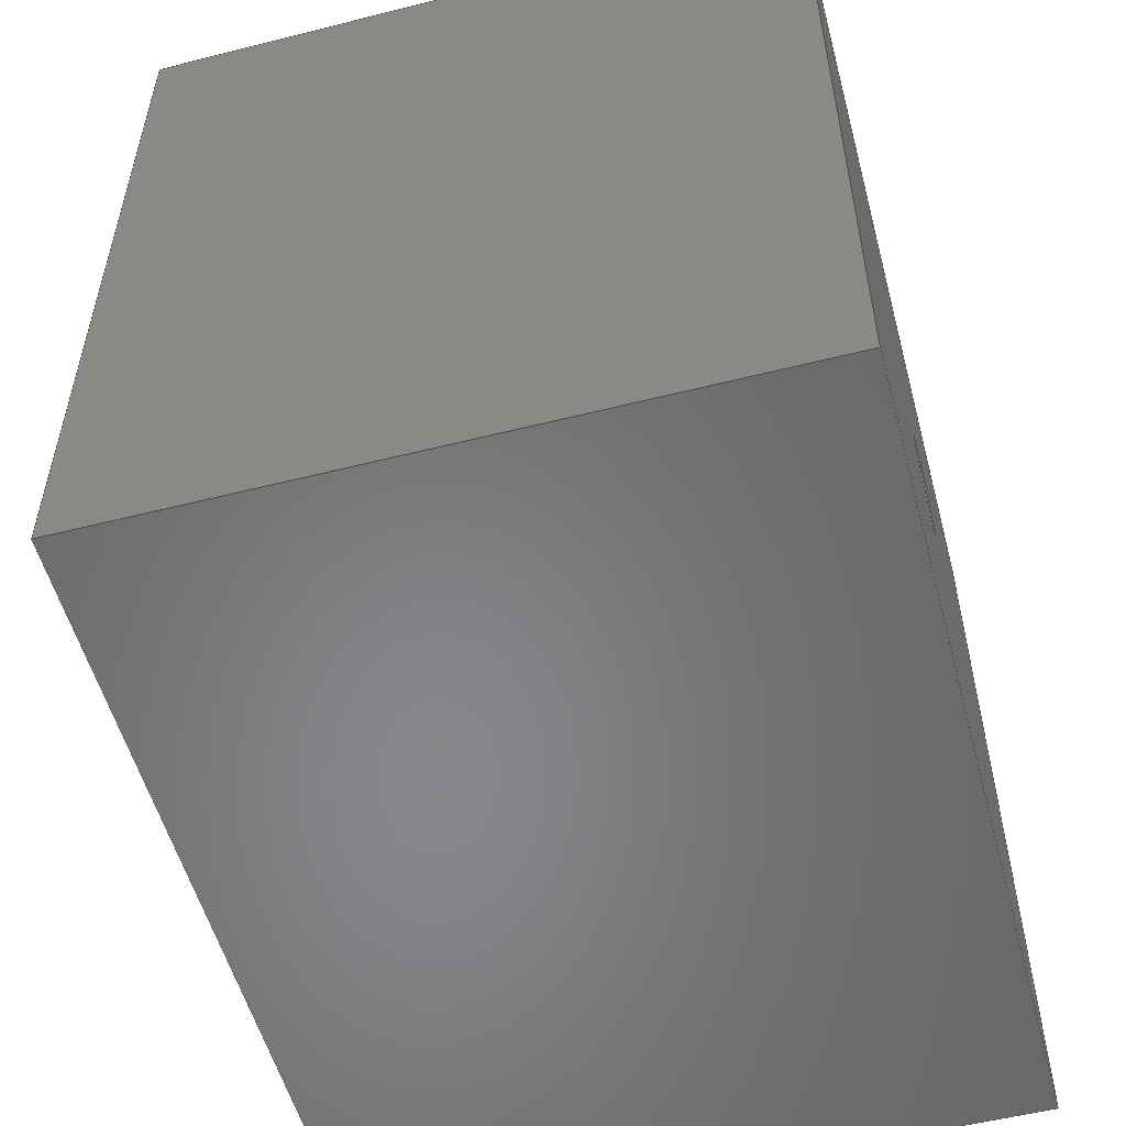
<metadata>
{"format":"step","ext":"step","renderer":"f3d","projection":"perspective","resolution":1024,"background":"white","views":[{"elev":-54.4,"azim":-165.0,"up":"+Y"}]}
</metadata>
<code>
ISO-10303-21;
DATA;
#1=MECHANICAL_DESIGN_GEOMETRIC_PRESENTATION_REPRESENTATION('',(#4),#438);
#2=SHAPE_REPRESENTATION_RELATIONSHIP('SRR','None',#445,#3);
#3=ADVANCED_BREP_SHAPE_REPRESENTATION('',(#5),#437);
#4=STYLED_ITEM('',(#454),#5);
#5=MANIFOLD_SOLID_BREP('motor',#246);
#6=FACE_BOUND('',#51,.T.);
#7=FACE_BOUND('',#58,.T.);
#8=FACE_BOUND('',#59,.T.);
#9=FACE_BOUND('',#60,.T.);
#10=FACE_BOUND('',#61,.T.);
#11=FACE_BOUND('',#62,.T.);
#12=FACE_BOUND('',#64,.T.);
#13=PLANE('',#263);
#14=PLANE('',#267);
#15=PLANE('',#271);
#16=PLANE('',#275);
#17=PLANE('',#279);
#18=PLANE('',#283);
#19=PLANE('',#284);
#20=PLANE('',#285);
#21=PLANE('',#286);
#22=PLANE('',#287);
#23=PLANE('',#288);
#24=FACE_OUTER_BOUND('',#41,.T.);
#25=FACE_OUTER_BOUND('',#42,.T.);
#26=FACE_OUTER_BOUND('',#43,.T.);
#27=FACE_OUTER_BOUND('',#44,.T.);
#28=FACE_OUTER_BOUND('',#45,.T.);
#29=FACE_OUTER_BOUND('',#46,.T.);
#30=FACE_OUTER_BOUND('',#47,.T.);
#31=FACE_OUTER_BOUND('',#48,.T.);
#32=FACE_OUTER_BOUND('',#49,.T.);
#33=FACE_OUTER_BOUND('',#50,.T.);
#34=FACE_OUTER_BOUND('',#52,.T.);
#35=FACE_OUTER_BOUND('',#53,.T.);
#36=FACE_OUTER_BOUND('',#54,.T.);
#37=FACE_OUTER_BOUND('',#55,.T.);
#38=FACE_OUTER_BOUND('',#56,.T.);
#39=FACE_OUTER_BOUND('',#57,.T.);
#40=FACE_OUTER_BOUND('',#63,.T.);
#41=EDGE_LOOP('',(#163,#164,#165,#166));
#42=EDGE_LOOP('',(#167));
#43=EDGE_LOOP('',(#168,#169,#170,#171));
#44=EDGE_LOOP('',(#172));
#45=EDGE_LOOP('',(#173,#174,#175,#176));
#46=EDGE_LOOP('',(#177));
#47=EDGE_LOOP('',(#178,#179,#180,#181));
#48=EDGE_LOOP('',(#182));
#49=EDGE_LOOP('',(#183,#184,#185,#186));
#50=EDGE_LOOP('',(#187));
#51=EDGE_LOOP('',(#188));
#52=EDGE_LOOP('',(#189,#190,#191,#192));
#53=EDGE_LOOP('',(#193,#194,#195,#196));
#54=EDGE_LOOP('',(#197,#198,#199,#200));
#55=EDGE_LOOP('',(#201,#202,#203,#204));
#56=EDGE_LOOP('',(#205,#206,#207,#208));
#57=EDGE_LOOP('',(#209,#210,#211,#212));
#58=EDGE_LOOP('',(#213));
#59=EDGE_LOOP('',(#214));
#60=EDGE_LOOP('',(#215));
#61=EDGE_LOOP('',(#216));
#62=EDGE_LOOP('',(#217));
#63=EDGE_LOOP('',(#218,#219,#220,#221));
#64=EDGE_LOOP('',(#222));
#65=LINE('',#372,#83);
#66=LINE('',#379,#84);
#67=LINE('',#386,#85);
#68=LINE('',#393,#86);
#69=LINE('',#400,#87);
#70=LINE('',#408,#88);
#71=LINE('',#412,#89);
#72=LINE('',#414,#90);
#73=LINE('',#416,#91);
#74=LINE('',#417,#92);
#75=LINE('',#420,#93);
#76=LINE('',#422,#94);
#77=LINE('',#423,#95);
#78=LINE('',#426,#96);
#79=LINE('',#428,#97);
#80=LINE('',#429,#98);
#81=LINE('',#431,#99);
#82=LINE('',#432,#100);
#83=VECTOR('',#295,0.15);
#84=VECTOR('',#304,0.15);
#85=VECTOR('',#313,0.15);
#86=VECTOR('',#322,0.15);
#87=VECTOR('',#331,1.1);
#88=VECTOR('',#342,0.2502);
#89=VECTOR('',#345,1);
#90=VECTOR('',#346,1);
#91=VECTOR('',#347,1);
#92=VECTOR('',#348,1);
#93=VECTOR('',#351,1);
#94=VECTOR('',#352,1);
#95=VECTOR('',#353,1);
#96=VECTOR('',#356,1);
#97=VECTOR('',#357,1);
#98=VECTOR('',#358,1);
#99=VECTOR('',#361,1);
#100=VECTOR('',#362,1);
#101=CIRCLE('',#261,0.15);
#102=CIRCLE('',#262,0.15);
#103=CIRCLE('',#265,0.15);
#104=CIRCLE('',#266,0.15);
#105=CIRCLE('',#269,0.15);
#106=CIRCLE('',#270,0.15);
#107=CIRCLE('',#273,0.15);
#108=CIRCLE('',#274,0.15);
#109=CIRCLE('',#277,1.1);
#110=CIRCLE('',#278,1.1);
#111=CIRCLE('',#280,0.2502);
#112=CIRCLE('',#282,0.2502);
#113=VERTEX_POINT('',#369);
#114=VERTEX_POINT('',#371);
#115=VERTEX_POINT('',#376);
#116=VERTEX_POINT('',#378);
#117=VERTEX_POINT('',#383);
#118=VERTEX_POINT('',#385);
#119=VERTEX_POINT('',#390);
#120=VERTEX_POINT('',#392);
#121=VERTEX_POINT('',#397);
#122=VERTEX_POINT('',#399);
#123=VERTEX_POINT('',#403);
#124=VERTEX_POINT('',#406);
#125=VERTEX_POINT('',#410);
#126=VERTEX_POINT('',#411);
#127=VERTEX_POINT('',#413);
#128=VERTEX_POINT('',#415);
#129=VERTEX_POINT('',#419);
#130=VERTEX_POINT('',#421);
#131=VERTEX_POINT('',#425);
#132=VERTEX_POINT('',#427);
#133=EDGE_CURVE('',#113,#113,#101,.T.);
#134=EDGE_CURVE('',#113,#114,#65,.T.);
#135=EDGE_CURVE('',#114,#114,#102,.T.);
#136=EDGE_CURVE('',#115,#115,#103,.T.);
#137=EDGE_CURVE('',#115,#116,#66,.T.);
#138=EDGE_CURVE('',#116,#116,#104,.T.);
#139=EDGE_CURVE('',#117,#117,#105,.T.);
#140=EDGE_CURVE('',#117,#118,#67,.T.);
#141=EDGE_CURVE('',#118,#118,#106,.T.);
#142=EDGE_CURVE('',#119,#119,#107,.T.);
#143=EDGE_CURVE('',#119,#120,#68,.T.);
#144=EDGE_CURVE('',#120,#120,#108,.T.);
#145=EDGE_CURVE('',#121,#121,#109,.T.);
#146=EDGE_CURVE('',#121,#122,#69,.T.);
#147=EDGE_CURVE('',#122,#122,#110,.T.);
#148=EDGE_CURVE('',#123,#123,#111,.T.);
#149=EDGE_CURVE('',#124,#124,#112,.T.);
#150=EDGE_CURVE('',#124,#123,#70,.T.);
#151=EDGE_CURVE('',#125,#126,#71,.T.);
#152=EDGE_CURVE('',#126,#127,#72,.T.);
#153=EDGE_CURVE('',#128,#127,#73,.T.);
#154=EDGE_CURVE('',#125,#128,#74,.T.);
#155=EDGE_CURVE('',#129,#125,#75,.T.);
#156=EDGE_CURVE('',#130,#128,#76,.T.);
#157=EDGE_CURVE('',#129,#130,#77,.T.);
#158=EDGE_CURVE('',#131,#129,#78,.T.);
#159=EDGE_CURVE('',#132,#130,#79,.T.);
#160=EDGE_CURVE('',#131,#132,#80,.T.);
#161=EDGE_CURVE('',#126,#131,#81,.T.);
#162=EDGE_CURVE('',#127,#132,#82,.T.);
#163=ORIENTED_EDGE('',*,*,#133,.F.);
#164=ORIENTED_EDGE('',*,*,#134,.T.);
#165=ORIENTED_EDGE('',*,*,#135,.T.);
#166=ORIENTED_EDGE('',*,*,#134,.F.);
#167=ORIENTED_EDGE('',*,*,#135,.F.);
#168=ORIENTED_EDGE('',*,*,#136,.F.);
#169=ORIENTED_EDGE('',*,*,#137,.T.);
#170=ORIENTED_EDGE('',*,*,#138,.T.);
#171=ORIENTED_EDGE('',*,*,#137,.F.);
#172=ORIENTED_EDGE('',*,*,#138,.F.);
#173=ORIENTED_EDGE('',*,*,#139,.F.);
#174=ORIENTED_EDGE('',*,*,#140,.T.);
#175=ORIENTED_EDGE('',*,*,#141,.T.);
#176=ORIENTED_EDGE('',*,*,#140,.F.);
#177=ORIENTED_EDGE('',*,*,#141,.F.);
#178=ORIENTED_EDGE('',*,*,#142,.F.);
#179=ORIENTED_EDGE('',*,*,#143,.T.);
#180=ORIENTED_EDGE('',*,*,#144,.T.);
#181=ORIENTED_EDGE('',*,*,#143,.F.);
#182=ORIENTED_EDGE('',*,*,#144,.F.);
#183=ORIENTED_EDGE('',*,*,#145,.F.);
#184=ORIENTED_EDGE('',*,*,#146,.T.);
#185=ORIENTED_EDGE('',*,*,#147,.F.);
#186=ORIENTED_EDGE('',*,*,#146,.F.);
#187=ORIENTED_EDGE('',*,*,#145,.T.);
#188=ORIENTED_EDGE('',*,*,#148,.T.);
#189=ORIENTED_EDGE('',*,*,#149,.F.);
#190=ORIENTED_EDGE('',*,*,#150,.T.);
#191=ORIENTED_EDGE('',*,*,#148,.F.);
#192=ORIENTED_EDGE('',*,*,#150,.F.);
#193=ORIENTED_EDGE('',*,*,#151,.T.);
#194=ORIENTED_EDGE('',*,*,#152,.T.);
#195=ORIENTED_EDGE('',*,*,#153,.F.);
#196=ORIENTED_EDGE('',*,*,#154,.F.);
#197=ORIENTED_EDGE('',*,*,#155,.T.);
#198=ORIENTED_EDGE('',*,*,#154,.T.);
#199=ORIENTED_EDGE('',*,*,#156,.F.);
#200=ORIENTED_EDGE('',*,*,#157,.F.);
#201=ORIENTED_EDGE('',*,*,#158,.T.);
#202=ORIENTED_EDGE('',*,*,#157,.T.);
#203=ORIENTED_EDGE('',*,*,#159,.F.);
#204=ORIENTED_EDGE('',*,*,#160,.F.);
#205=ORIENTED_EDGE('',*,*,#161,.T.);
#206=ORIENTED_EDGE('',*,*,#160,.T.);
#207=ORIENTED_EDGE('',*,*,#162,.F.);
#208=ORIENTED_EDGE('',*,*,#152,.F.);
#209=ORIENTED_EDGE('',*,*,#161,.F.);
#210=ORIENTED_EDGE('',*,*,#151,.F.);
#211=ORIENTED_EDGE('',*,*,#155,.F.);
#212=ORIENTED_EDGE('',*,*,#158,.F.);
#213=ORIENTED_EDGE('',*,*,#133,.T.);
#214=ORIENTED_EDGE('',*,*,#136,.T.);
#215=ORIENTED_EDGE('',*,*,#139,.T.);
#216=ORIENTED_EDGE('',*,*,#142,.T.);
#217=ORIENTED_EDGE('',*,*,#147,.T.);
#218=ORIENTED_EDGE('',*,*,#162,.T.);
#219=ORIENTED_EDGE('',*,*,#159,.T.);
#220=ORIENTED_EDGE('',*,*,#156,.T.);
#221=ORIENTED_EDGE('',*,*,#153,.T.);
#222=ORIENTED_EDGE('',*,*,#149,.T.);
#223=CYLINDRICAL_SURFACE('',#260,0.15);
#224=CYLINDRICAL_SURFACE('',#264,0.15);
#225=CYLINDRICAL_SURFACE('',#268,0.15);
#226=CYLINDRICAL_SURFACE('',#272,0.15);
#227=CYLINDRICAL_SURFACE('',#276,1.1);
#228=CYLINDRICAL_SURFACE('',#281,0.2502);
#229=ADVANCED_FACE('',(#24),#223,.F.);
#230=ADVANCED_FACE('',(#25),#13,.T.);
#231=ADVANCED_FACE('',(#26),#224,.F.);
#232=ADVANCED_FACE('',(#27),#14,.T.);
#233=ADVANCED_FACE('',(#28),#225,.F.);
#234=ADVANCED_FACE('',(#29),#15,.T.);
#235=ADVANCED_FACE('',(#30),#226,.F.);
#236=ADVANCED_FACE('',(#31),#16,.T.);
#237=ADVANCED_FACE('',(#32),#227,.T.);
#238=ADVANCED_FACE('',(#33,#6),#17,.T.);
#239=ADVANCED_FACE('',(#34),#228,.F.);
#240=ADVANCED_FACE('',(#35),#18,.T.);
#241=ADVANCED_FACE('',(#36),#19,.T.);
#242=ADVANCED_FACE('',(#37),#20,.T.);
#243=ADVANCED_FACE('',(#38),#21,.T.);
#244=ADVANCED_FACE('',(#39,#7,#8,#9,#10,#11),#22,.T.);
#245=ADVANCED_FACE('',(#40,#12),#23,.F.);
#246=CLOSED_SHELL('',(#229,#230,#231,#232,#233,#234,#235,#236,#237,#238,
#239,#240,#241,#242,#243,#244,#245));
#247=DERIVED_UNIT_ELEMENT(#249,1);
#248=DERIVED_UNIT_ELEMENT(#440,3);
#249=(
MASS_UNIT()
NAMED_UNIT(*)
SI_UNIT(.KILO.,.GRAM.)
);
#250=DERIVED_UNIT((#247,#248));
#251=MEASURE_REPRESENTATION_ITEM('density measure',
POSITIVE_RATIO_MEASURE(7850),#250);
#252=PROPERTY_DEFINITION_REPRESENTATION(#257,#254);
#253=PROPERTY_DEFINITION_REPRESENTATION(#258,#255);
#254=REPRESENTATION('material name',(#256),#437);
#255=REPRESENTATION('density',(#251),#437);
#256=DESCRIPTIVE_REPRESENTATION_ITEM('Steel','Steel');
#257=PROPERTY_DEFINITION('material property','material name',#447);
#258=PROPERTY_DEFINITION('material property','density of part',#447);
#259=AXIS2_PLACEMENT_3D('placement',#367,#289,#290);
#260=AXIS2_PLACEMENT_3D('',#368,#291,#292);
#261=AXIS2_PLACEMENT_3D('',#370,#293,#294);
#262=AXIS2_PLACEMENT_3D('',#373,#296,#297);
#263=AXIS2_PLACEMENT_3D('',#374,#298,#299);
#264=AXIS2_PLACEMENT_3D('',#375,#300,#301);
#265=AXIS2_PLACEMENT_3D('',#377,#302,#303);
#266=AXIS2_PLACEMENT_3D('',#380,#305,#306);
#267=AXIS2_PLACEMENT_3D('',#381,#307,#308);
#268=AXIS2_PLACEMENT_3D('',#382,#309,#310);
#269=AXIS2_PLACEMENT_3D('',#384,#311,#312);
#270=AXIS2_PLACEMENT_3D('',#387,#314,#315);
#271=AXIS2_PLACEMENT_3D('',#388,#316,#317);
#272=AXIS2_PLACEMENT_3D('',#389,#318,#319);
#273=AXIS2_PLACEMENT_3D('',#391,#320,#321);
#274=AXIS2_PLACEMENT_3D('',#394,#323,#324);
#275=AXIS2_PLACEMENT_3D('',#395,#325,#326);
#276=AXIS2_PLACEMENT_3D('',#396,#327,#328);
#277=AXIS2_PLACEMENT_3D('',#398,#329,#330);
#278=AXIS2_PLACEMENT_3D('',#401,#332,#333);
#279=AXIS2_PLACEMENT_3D('',#402,#334,#335);
#280=AXIS2_PLACEMENT_3D('',#404,#336,#337);
#281=AXIS2_PLACEMENT_3D('',#405,#338,#339);
#282=AXIS2_PLACEMENT_3D('',#407,#340,#341);
#283=AXIS2_PLACEMENT_3D('',#409,#343,#344);
#284=AXIS2_PLACEMENT_3D('',#418,#349,#350);
#285=AXIS2_PLACEMENT_3D('',#424,#354,#355);
#286=AXIS2_PLACEMENT_3D('',#430,#359,#360);
#287=AXIS2_PLACEMENT_3D('',#433,#363,#364);
#288=AXIS2_PLACEMENT_3D('',#434,#365,#366);
#289=DIRECTION('axis',(0,0,1));
#290=DIRECTION('refdir',(1,0,0));
#291=DIRECTION('center_axis',(-1,0,0));
#292=DIRECTION('ref_axis',(0,0,-1));
#293=DIRECTION('center_axis',(-1,0,0));
#294=DIRECTION('ref_axis',(0,0,-1));
#295=DIRECTION('',(-1,0,0));
#296=DIRECTION('center_axis',(-1,0,0));
#297=DIRECTION('ref_axis',(0,0,-1));
#298=DIRECTION('center_axis',(1,0,0));
#299=DIRECTION('ref_axis',(0,0,-1));
#300=DIRECTION('center_axis',(-1,0,0));
#301=DIRECTION('ref_axis',(0,0,-1));
#302=DIRECTION('center_axis',(-1,0,0));
#303=DIRECTION('ref_axis',(0,0,-1));
#304=DIRECTION('',(-1,0,0));
#305=DIRECTION('center_axis',(-1,0,0));
#306=DIRECTION('ref_axis',(0,0,-1));
#307=DIRECTION('center_axis',(1,0,0));
#308=DIRECTION('ref_axis',(0,0,-1));
#309=DIRECTION('center_axis',(-1,0,0));
#310=DIRECTION('ref_axis',(0,0,-1));
#311=DIRECTION('center_axis',(-1,0,0));
#312=DIRECTION('ref_axis',(0,0,-1));
#313=DIRECTION('',(-1,0,0));
#314=DIRECTION('center_axis',(-1,0,0));
#315=DIRECTION('ref_axis',(0,0,-1));
#316=DIRECTION('center_axis',(1,0,0));
#317=DIRECTION('ref_axis',(0,0,-1));
#318=DIRECTION('center_axis',(-1,0,0));
#319=DIRECTION('ref_axis',(0,0,-1));
#320=DIRECTION('center_axis',(-1,0,0));
#321=DIRECTION('ref_axis',(0,0,-1));
#322=DIRECTION('',(-1,0,0));
#323=DIRECTION('center_axis',(-1,0,0));
#324=DIRECTION('ref_axis',(0,0,-1));
#325=DIRECTION('center_axis',(1,0,0));
#326=DIRECTION('ref_axis',(0,0,-1));
#327=DIRECTION('center_axis',(1,0,0));
#328=DIRECTION('ref_axis',(0,0,-1));
#329=DIRECTION('center_axis',(1,0,0));
#330=DIRECTION('ref_axis',(0,0,-1));
#331=DIRECTION('',(-1,0,0));
#332=DIRECTION('center_axis',(-1,0,0));
#333=DIRECTION('ref_axis',(0,0,-1));
#334=DIRECTION('center_axis',(1,0,0));
#335=DIRECTION('ref_axis',(0,0,-1));
#336=DIRECTION('center_axis',(-1,0,0));
#337=DIRECTION('ref_axis',(0,0,-1));
#338=DIRECTION('center_axis',(-1,0,0));
#339=DIRECTION('ref_axis',(0,0,-1));
#340=DIRECTION('center_axis',(1,0,0));
#341=DIRECTION('ref_axis',(0,0,-1));
#342=DIRECTION('',(1,0,0));
#343=DIRECTION('center_axis',(0,0,1));
#344=DIRECTION('ref_axis',(0,1,0));
#345=DIRECTION('',(0,1,0));
#346=DIRECTION('',(-1,0,0));
#347=DIRECTION('',(0,1,0));
#348=DIRECTION('',(-1,0,0));
#349=DIRECTION('center_axis',(0,-1,0));
#350=DIRECTION('ref_axis',(0,0,1));
#351=DIRECTION('',(0,0,1));
#352=DIRECTION('',(0,0,1));
#353=DIRECTION('',(-1,0,0));
#354=DIRECTION('center_axis',(0,0,-1));
#355=DIRECTION('ref_axis',(0,-1,0));
#356=DIRECTION('',(0,-1,0));
#357=DIRECTION('',(0,-1,0));
#358=DIRECTION('',(-1,0,0));
#359=DIRECTION('center_axis',(0,1,0));
#360=DIRECTION('ref_axis',(0,0,-1));
#361=DIRECTION('',(0,0,-1));
#362=DIRECTION('',(0,0,-1));
#363=DIRECTION('center_axis',(1,0,0));
#364=DIRECTION('ref_axis',(0,0,-1));
#365=DIRECTION('center_axis',(1,0,0));
#366=DIRECTION('ref_axis',(0,0,-1));
#367=CARTESIAN_POINT('',(0,0,0));
#368=CARTESIAN_POINT('Origin',(0,1.549,-1.549));
#369=CARTESIAN_POINT('',(0,1.549,-1.399));
#370=CARTESIAN_POINT('Origin',(0,1.549,-1.549));
#371=CARTESIAN_POINT('',(-0.3505,1.549,-1.399));
#372=CARTESIAN_POINT('',(0,1.549,-1.399));
#373=CARTESIAN_POINT('Origin',(-0.3505,1.549,-1.549));
#374=CARTESIAN_POINT('Origin',(-0.3505,1.549,-1.549));
#375=CARTESIAN_POINT('Origin',(0,-1.549,-1.549));
#376=CARTESIAN_POINT('',(0,-1.549,-1.399));
#377=CARTESIAN_POINT('Origin',(0,-1.549,-1.549));
#378=CARTESIAN_POINT('',(-0.3505,-1.549,-1.399));
#379=CARTESIAN_POINT('',(0,-1.549,-1.399));
#380=CARTESIAN_POINT('Origin',(-0.3505,-1.549,-1.549));
#381=CARTESIAN_POINT('Origin',(-0.3505,-1.549,-1.549));
#382=CARTESIAN_POINT('Origin',(0,1.549,1.549));
#383=CARTESIAN_POINT('',(0,1.549,1.699));
#384=CARTESIAN_POINT('Origin',(0,1.549,1.549));
#385=CARTESIAN_POINT('',(-0.3505,1.549,1.699));
#386=CARTESIAN_POINT('',(0,1.549,1.699));
#387=CARTESIAN_POINT('Origin',(-0.3505,1.549,1.549));
#388=CARTESIAN_POINT('Origin',(-0.3505,1.549,1.549));
#389=CARTESIAN_POINT('Origin',(0,-1.549,1.549));
#390=CARTESIAN_POINT('',(0,-1.549,1.699));
#391=CARTESIAN_POINT('Origin',(0,-1.549,1.549));
#392=CARTESIAN_POINT('',(-0.3505,-1.549,1.699));
#393=CARTESIAN_POINT('',(0,-1.549,1.699));
#394=CARTESIAN_POINT('Origin',(-0.3505,-1.549,1.549));
#395=CARTESIAN_POINT('Origin',(-0.3505,-1.549,1.549));
#396=CARTESIAN_POINT('Origin',(0,0,0));
#397=CARTESIAN_POINT('',(0.2007,-1.347e-16,1.1));
#398=CARTESIAN_POINT('Origin',(0.2007,0,0));
#399=CARTESIAN_POINT('',(0,-1.347e-16,1.1));
#400=CARTESIAN_POINT('',(0,-1.347e-16,1.1));
#401=CARTESIAN_POINT('Origin',(0,0,0));
#402=CARTESIAN_POINT('Origin',(0.2007,0,0));
#403=CARTESIAN_POINT('',(0.2007,-3.064e-17,0.2502));
#404=CARTESIAN_POINT('Origin',(0.2007,0,0));
#405=CARTESIAN_POINT('Origin',(0,0,0));
#406=CARTESIAN_POINT('',(-3.404,-3.064e-17,0.2502));
#407=CARTESIAN_POINT('Origin',(-3.404,0,0));
#408=CARTESIAN_POINT('',(0,3.064e-17,0.2502));
#409=CARTESIAN_POINT('Origin',(0,-2.121,2.121));
#410=CARTESIAN_POINT('',(0,-2.121,2.121));
#411=CARTESIAN_POINT('',(0,2.121,2.121));
#412=CARTESIAN_POINT('',(0,-2.121,2.121));
#413=CARTESIAN_POINT('',(-3.404,2.121,2.121));
#414=CARTESIAN_POINT('',(0,2.121,2.121));
#415=CARTESIAN_POINT('',(-3.404,-2.121,2.121));
#416=CARTESIAN_POINT('',(-3.404,-2.121,2.121));
#417=CARTESIAN_POINT('',(0,-2.121,2.121));
#418=CARTESIAN_POINT('Origin',(0,-2.121,-2.121));
#419=CARTESIAN_POINT('',(0,-2.121,-2.121));
#420=CARTESIAN_POINT('',(0,-2.121,-2.121));
#421=CARTESIAN_POINT('',(-3.404,-2.121,-2.121));
#422=CARTESIAN_POINT('',(-3.404,-2.121,-2.121));
#423=CARTESIAN_POINT('',(0,-2.121,-2.121));
#424=CARTESIAN_POINT('Origin',(0,2.121,-2.121));
#425=CARTESIAN_POINT('',(0,2.121,-2.121));
#426=CARTESIAN_POINT('',(0,2.121,-2.121));
#427=CARTESIAN_POINT('',(-3.404,2.121,-2.121));
#428=CARTESIAN_POINT('',(-3.404,2.121,-2.121));
#429=CARTESIAN_POINT('',(0,2.121,-2.121));
#430=CARTESIAN_POINT('Origin',(0,2.121,2.121));
#431=CARTESIAN_POINT('',(0,2.121,2.121));
#432=CARTESIAN_POINT('',(-3.404,2.121,2.121));
#433=CARTESIAN_POINT('Origin',(0,0,0));
#434=CARTESIAN_POINT('Origin',(-3.404,0,0));
#435=UNCERTAINTY_MEASURE_WITH_UNIT(LENGTH_MEASURE(0.001),#439,
'DISTANCE_ACCURACY_VALUE',
'Maximum model space distance between geometric entities at asserted c
onnectivities');
#436=UNCERTAINTY_MEASURE_WITH_UNIT(LENGTH_MEASURE(0.001),#439,
'DISTANCE_ACCURACY_VALUE',
'Maximum model space distance between geometric entities at asserted c
onnectivities');
#437=(
GEOMETRIC_REPRESENTATION_CONTEXT(3)
GLOBAL_UNCERTAINTY_ASSIGNED_CONTEXT((#435))
GLOBAL_UNIT_ASSIGNED_CONTEXT((#439,#441,#442))
REPRESENTATION_CONTEXT('','3D')
);
#438=(
GEOMETRIC_REPRESENTATION_CONTEXT(3)
GLOBAL_UNCERTAINTY_ASSIGNED_CONTEXT((#436))
GLOBAL_UNIT_ASSIGNED_CONTEXT((#439,#441,#442))
REPRESENTATION_CONTEXT('','3D')
);
#439=(
LENGTH_UNIT()
NAMED_UNIT(*)
SI_UNIT(.CENTI.,.METRE.)
);
#440=(
LENGTH_UNIT()
NAMED_UNIT(*)
SI_UNIT($,.METRE.)
);
#441=(
NAMED_UNIT(*)
PLANE_ANGLE_UNIT()
SI_UNIT($,.RADIAN.)
);
#442=(
NAMED_UNIT(*)
SI_UNIT($,.STERADIAN.)
SOLID_ANGLE_UNIT()
);
#443=SHAPE_DEFINITION_REPRESENTATION(#444,#445);
#444=PRODUCT_DEFINITION_SHAPE('',$,#447);
#445=SHAPE_REPRESENTATION('',(#259),#437);
#446=PRODUCT_DEFINITION_CONTEXT('part definition',#451,'design');
#447=PRODUCT_DEFINITION('motor','motor',#448,#446);
#448=PRODUCT_DEFINITION_FORMATION('',$,#453);
#449=PRODUCT_RELATED_PRODUCT_CATEGORY('motor','motor',(#453));
#450=APPLICATION_PROTOCOL_DEFINITION('international standard',
'automotive_design',2009,#451);
#451=APPLICATION_CONTEXT(
'Core Data for Automotive Mechanical Design Process');
#452=PRODUCT_CONTEXT('part definition',#451,'mechanical');
#453=PRODUCT('motor','motor',$,(#452));
#454=PRESENTATION_STYLE_ASSIGNMENT((#455));
#455=SURFACE_STYLE_USAGE(.BOTH.,#456);
#456=SURFACE_SIDE_STYLE('',(#457));
#457=SURFACE_STYLE_FILL_AREA(#458);
#458=FILL_AREA_STYLE('Steel - Satin',(#459));
#459=FILL_AREA_STYLE_COLOUR('Steel - Satin',#460);
#460=COLOUR_RGB('Steel - Satin',0.6275,0.6275,0.6275);
ENDSEC;
END-ISO-10303-21;

</code>
